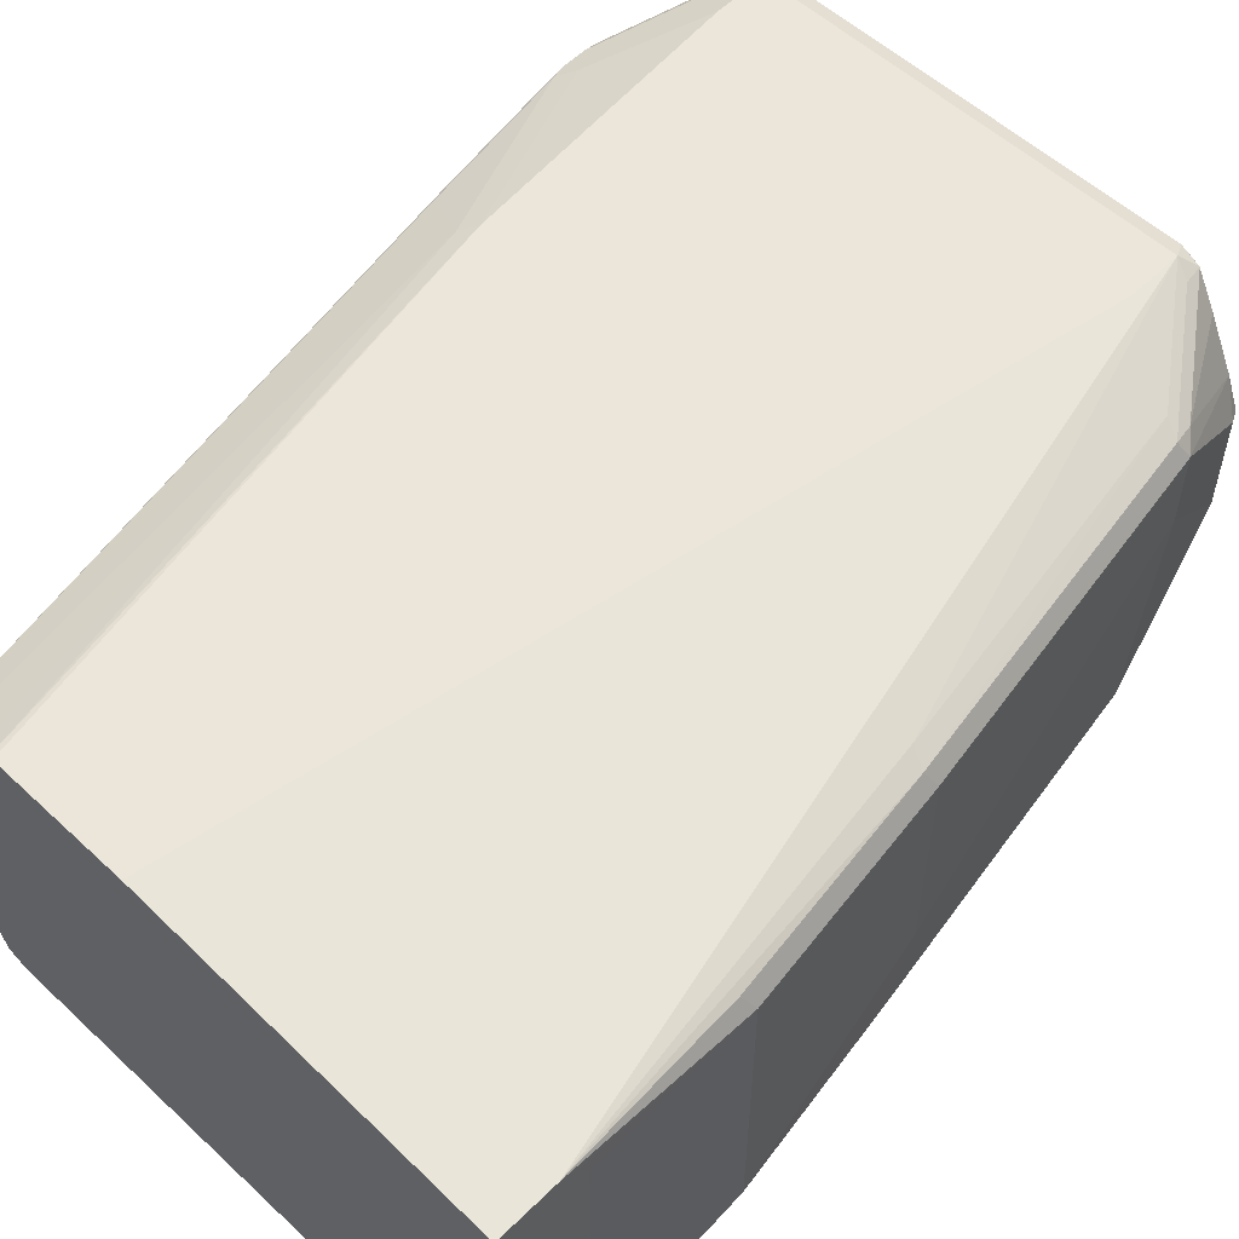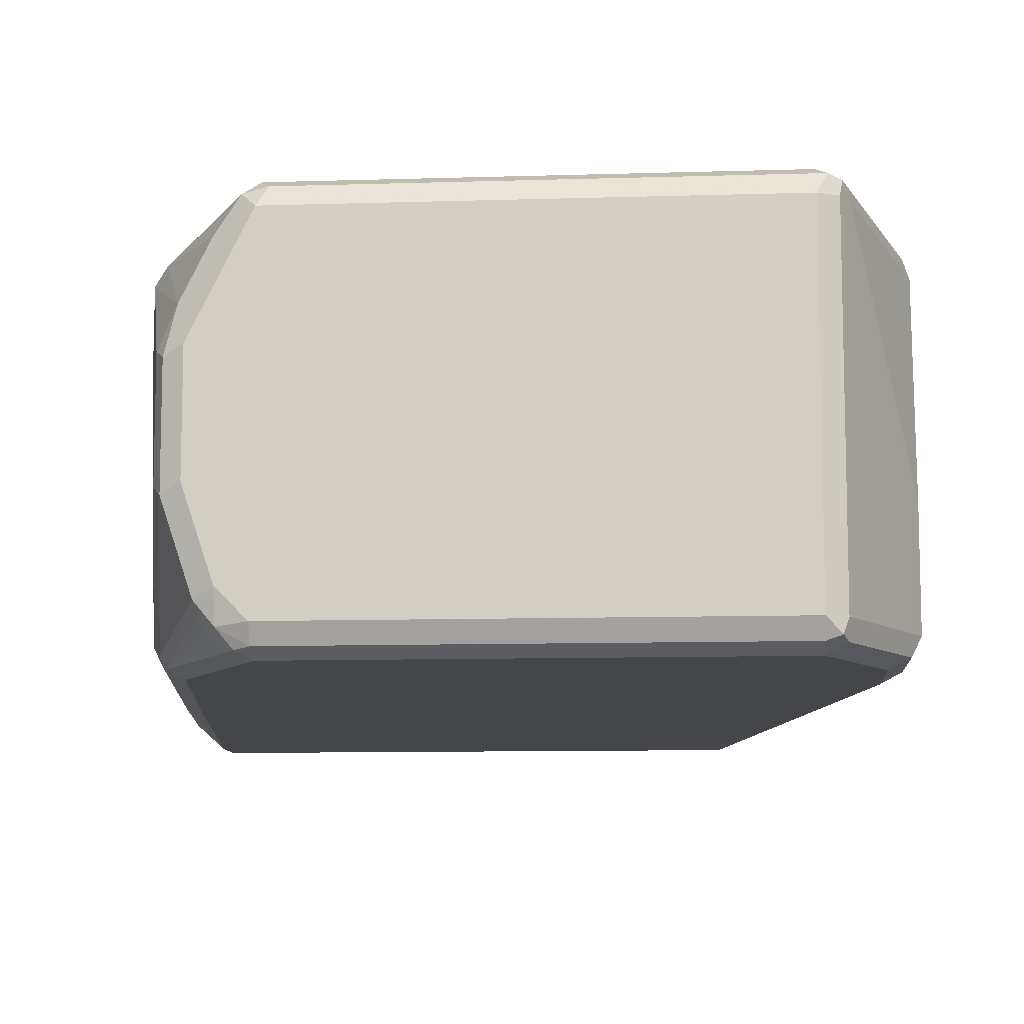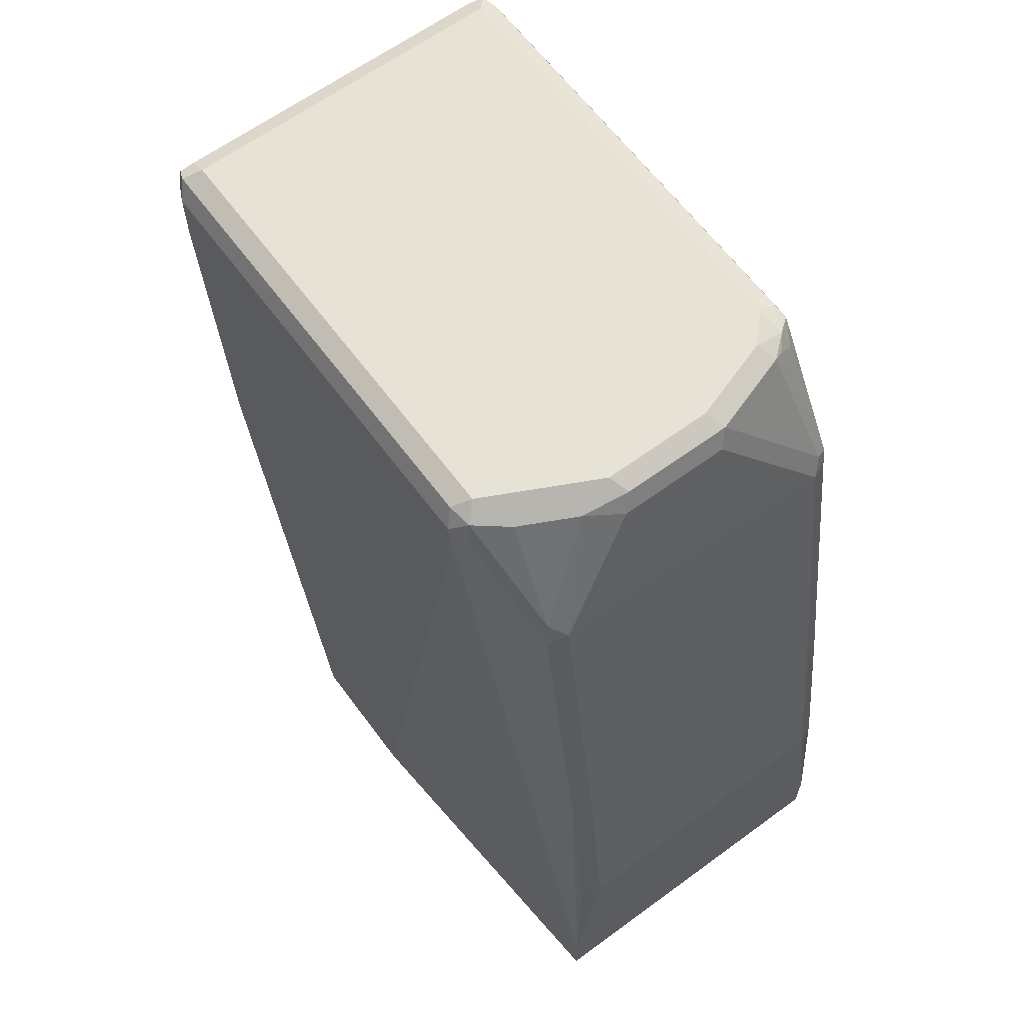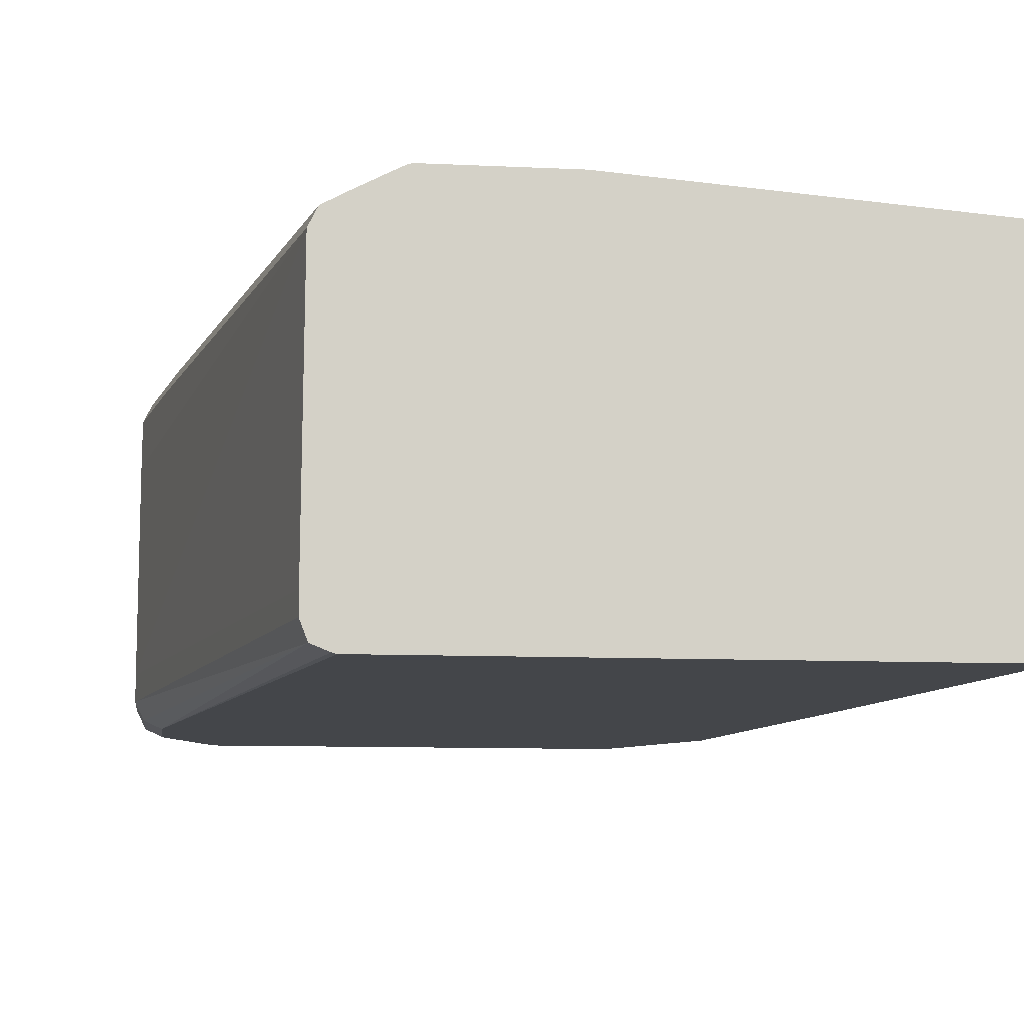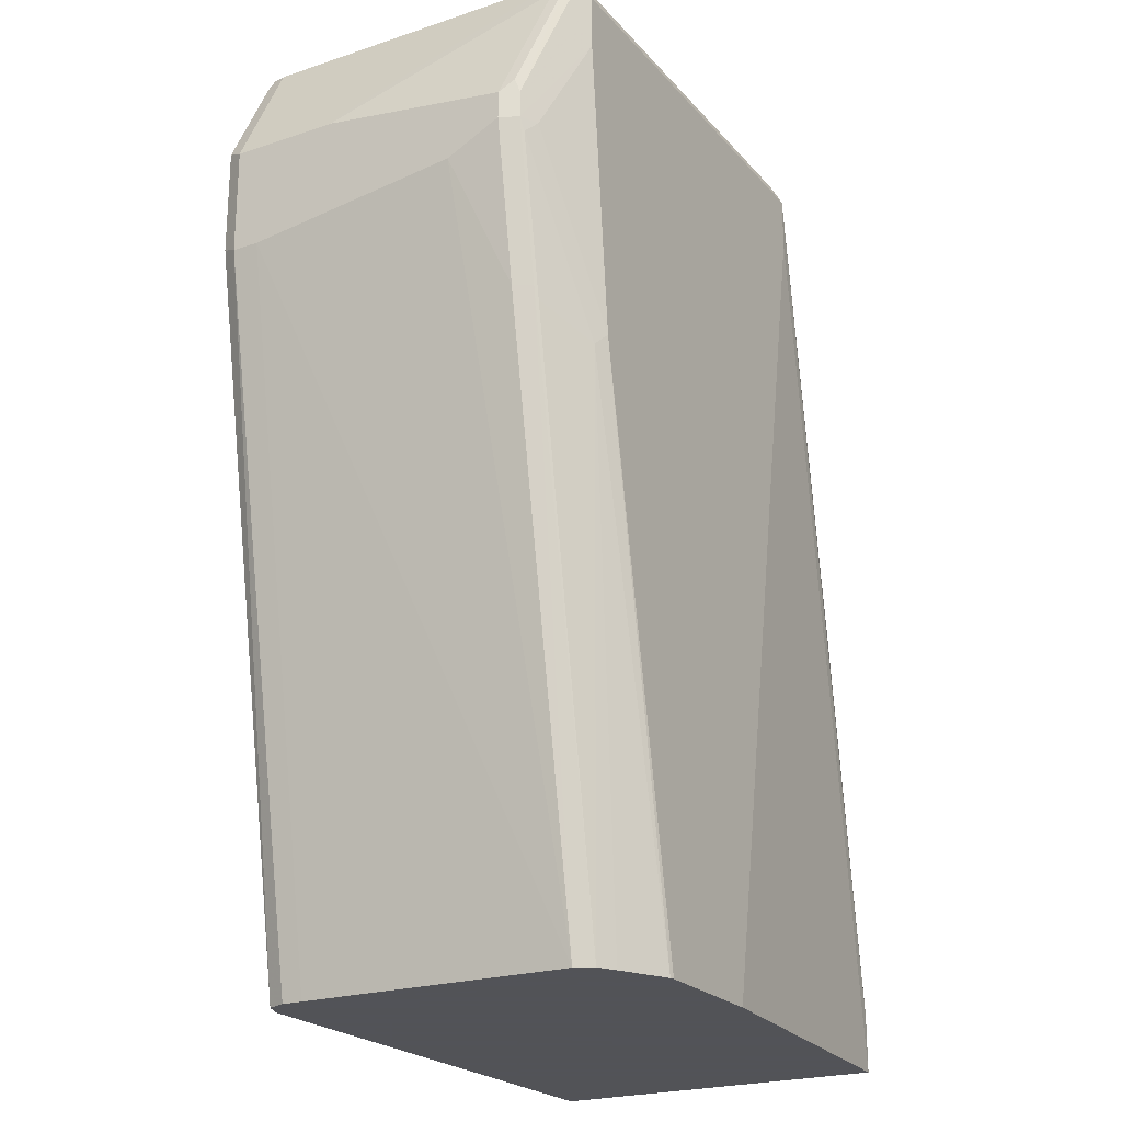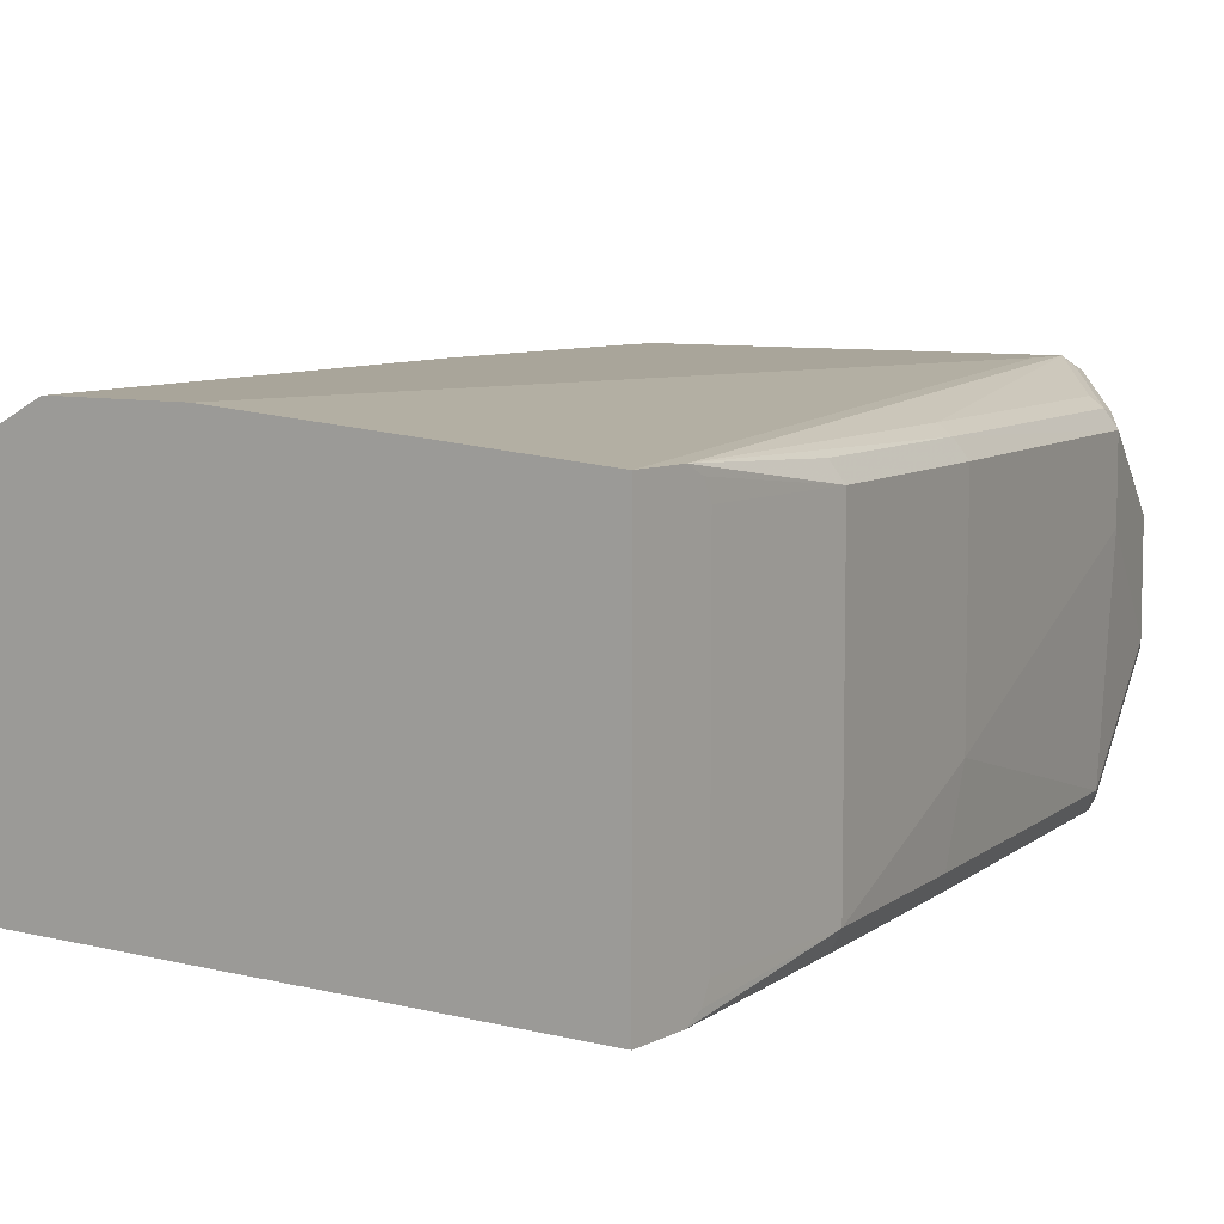
<metadata>
{"format":"obj","ext":"obj","renderer":"f3d","projection":"perspective","resolution":1024,"background":"white","views":[{"elev":55.6,"azim":-135.8,"up":"+Y"},{"elev":-9.7,"azim":4.6,"up":"+Y"},{"elev":63.3,"azim":-126.5,"up":"+Z"},{"elev":-9.5,"azim":172.8,"up":"+Y"},{"elev":-22.5,"azim":119.8,"up":"+Z"},{"elev":7.5,"azim":-144.6,"up":"+Y"}]}
</metadata>
<code>
v 0.7848 -0.09125 0.4563
v 0.7848 -0.07299 0.4563
v 0.7848 -0.09125 0.5293
v 0.7787 -0.1034 0.4624
v 0.6899 -0.104 -0.02096
v 0.6949 -0.09125 -0.02096
v 0.7848 0.07301 0.4745
v 0.6949 -0.07707 -0.02096
v 0.6936 0.1095 -0.02096
v 0.7848 -0.01824 0.5293
v 0.7787 -0.09125 0.5415
v 0.7787 -0.1034 0.5354
v 0.7665 -0.1095 0.4563
v 0.6784 -0.1087 -0.02096
v 0.7848 0.1095 0.4928
v 0.7665 0.1095 0.3833
v 0.6884 0.1199 -0.02096
v 0.7605 0.1217 0.3833
v 0.7802 -0.009112 0.5384
v 0.7787 -0.01824 0.5415
v 0.7848 0.1095 0.5111
v 0.7483 0.1278 0.6023
v 0.7422 -0.09125 0.6145
v 0.7422 -0.1034 0.6084
v 0.7665 -0.1095 0.5293
v 0.6753 -0.1095 -0.02096
v 0.7787 0.1217 0.4928
v 0.6875 0.1217 -0.02096
v 0.7574 0.1232 0.3742
v 0.7422 0.1278 0.6145
v 0.7787 0.1217 0.5111
v 0.7802 0.1186 0.5202
v 0.7437 0.1369 0.6114
v 0.7301 -0.09125 0.6206
v 0.7392 -0.1004 0.616
v 0.7301 -0.1095 0.6023
v 0.3093 -0.1095 -0.02096
v 0.7757 0.1232 0.4837
v 0.7665 0.1278 0.4928
v 0.7301 0.146 0.5658
v 0.675 0.1284 -0.02096
v 0.7209 0.1414 0.3559
v 0.7362 0.1399 0.6145
v 0.7301 0.1278 0.6206
v 0.7301 0.146 0.6023
v 0.7422 0.1399 0.6023
v 0.7301 -0.1034 0.6145
v 0.4381 -0.09125 0.6206
v 0.4381 -0.1095 0.6023
v 0.3093 0.1278 -0.02096
v 0.3093 -0.1095 0.01828
v 0.7118 0.146 0.365
v 0.6522 0.1401 -0.02096
v 0.6418 0.1453 -0.02096
v 0.4442 0.1399 0.6145
v 0.4381 0.1278 0.6206
v 0.4381 0.146 0.6023
v 0.4381 -0.1034 0.6145
v 0.4198 -0.07299 0.6206
v 0.4198 -0.09353 0.616
v 0.4289 -0.1049 0.6114
v 0.3833 -0.1095 0.5111
v 0.5476 0.146 -0.02096
v 0.3093 0.1278 0.01828
v 0.4381 0.146 0.5658
v 0.3093 -0.1034 0.03047
v 0.3468 -0.1095 0.2738
v 0.3377 -0.1049 0.2829
v 0.3194 -0.1049 0.1552
v 0.3164 -0.1034 0.1461
v 0.3103 -0.09125 0.1461
v 0.6388 0.146 -0.02096
v 0.4289 0.1369 0.6114
v 0.4016 0.05475 0.6206
v 0.4137 0.1156 0.6084
v 0.3955 0.07908 0.6084
v 0.4259 0.1399 0.5962
v 0.3468 0.1278 0.2921
v 0.3833 0.1278 0.5293
v 0.3712 0.1217 0.5232
v 0.4016 -0.01824 0.6206
v 0.4077 -0.07907 0.6145
v 0.4107 -0.08668 0.6114
v 0.4137 -0.09733 0.6023
v 0.3742 -0.1049 0.5202
v 0.3093 0.1217 0.03047
v 0.3103 0.1095 0.1461
v 0.3164 0.1217 0.14
v 0.3346 0.1217 0.286
v 0.3093 -0.09125 0.03656
v 0.3346 -0.1034 0.2738
v 0.3286 -0.09125 0.2738
v 0.3286 -0.0365 0.2921
v 0.3742 0.1186 0.5384
v 0.3894 0.04867 0.6145
v 0.3833 0.05475 0.6023
v 0.3651 0.1095 0.5293
v 0.3894 -0.02432 0.6145
v 0.3712 -0.09733 0.5232
v 0.3651 -0.09125 0.5111
v 0.3712 -0.1034 0.5111
v 0.3093 0.1095 0.03656
v 0.3286 0.1095 0.2921
v 0.3651 0.05475 0.5293
v 0.3833 -0.01824 0.6023
f 52 54 72
f 57 64 78
f 57 77 73
f 51 71 66
f 56 76 74
f 55 73 56
f 56 73 75
f 55 57 73
f 57 78 79
f 56 75 76
f 57 79 80
f 60 84 61
f 58 60 61
f 59 81 98
f 59 98 82
f 59 82 60
f 60 82 83
f 60 83 84
f 61 84 85
f 62 68 67
f 51 70 71
f 62 85 68
f 57 80 77
f 51 69 70
f 40 63 65
f 51 67 68
f 39 52 40
f 64 86 87
f 40 52 72
f 40 72 63
f 40 65 57
f 40 57 45
f 41 53 42
f 42 53 54
f 42 54 52
f 43 55 56
f 51 68 69
f 43 56 44
f 43 45 57
f 43 57 55
f 48 59 60
f 48 60 58
f 49 58 61
f 49 61 85
f 49 85 62
f 50 64 57
f 50 57 65
f 50 65 63
f 43 46 45
f 64 87 88
f 95 96 105
f 64 89 78
f 82 85 83
f 83 85 84
f 85 99 100
f 85 100 101
f 85 101 91
f 86 102 87
f 87 103 89
f 87 89 88
f 89 103 97
f 91 101 100
f 82 99 85
f 91 100 92
f 93 100 104
f 93 104 97
f 93 97 103
f 95 105 98
f 96 97 104
f 96 104 105
f 98 105 100
f 98 100 99
f 100 105 104
f 38 52 39
f 92 100 93
f 82 98 99
f 80 89 97
f 80 97 94
f 66 71 90
f 68 91 70
f 68 70 69
f 68 85 91
f 70 91 92
f 70 92 71
f 71 92 93
f 71 93 103
f 71 103 87
f 71 87 102
f 71 102 90
f 73 77 80
f 73 80 94
f 73 94 75
f 74 76 95
f 74 95 98
f 74 98 81
f 75 94 76
f 76 96 95
f 76 94 97
f 76 97 96
f 78 89 79
f 79 89 80
f 64 88 89
f 38 42 52
f 34 56 74
f 37 86 64
f 5 53 41
f 5 41 28
f 5 28 17
f 5 17 9
f 5 9 8
f 5 8 6
f 5 13 14
f 7 9 16
f 7 16 15
f 9 17 18
f 5 72 54
f 9 18 16
f 10 21 22
f 10 22 19
f 11 20 30
f 11 30 23
f 11 23 24
f 11 24 12
f 12 24 36
f 12 36 25
f 13 25 36
f 13 36 49
f 10 19 20
f 13 49 62
f 5 63 72
f 5 37 50
f 37 64 50
f 1 2 7
f 1 7 15
f 1 15 21
f 1 21 10
f 1 10 3
f 1 3 12
f 1 12 4
f 1 4 5
f 1 5 6
f 5 50 63
f 1 6 8
f 2 8 9
f 2 9 7
f 3 10 20
f 3 20 11
f 3 11 12
f 4 12 25
f 4 25 13
f 4 13 5
f 5 14 26
f 5 26 37
f 1 8 2
f 13 62 67
f 5 54 53
f 13 51 37
f 28 41 42
f 28 42 29
f 29 42 38
f 30 43 44
f 30 33 43
f 31 45 46
f 31 46 33
f 31 33 32
f 33 46 43
f 34 44 56
f 27 45 31
f 34 74 81
f 34 59 48
f 34 48 58
f 34 58 47
f 35 47 36
f 36 47 58
f 36 58 49
f 37 51 66
f 37 66 90
f 37 90 102
f 13 67 51
f 34 81 59
f 27 40 45
f 34 47 35
f 27 39 40
f 13 37 26
f 15 16 18
f 15 18 27
f 15 27 31
f 15 31 21
f 17 28 18
f 18 29 38
f 18 38 27
f 18 28 29
f 19 22 30
f 19 30 20
f 13 26 14
f 21 31 32
f 27 38 39
f 24 35 36
f 23 35 24
f 23 34 35
f 23 44 34
f 37 102 86
f 22 33 30
f 21 33 22
f 21 32 33
f 23 30 44

</code>
